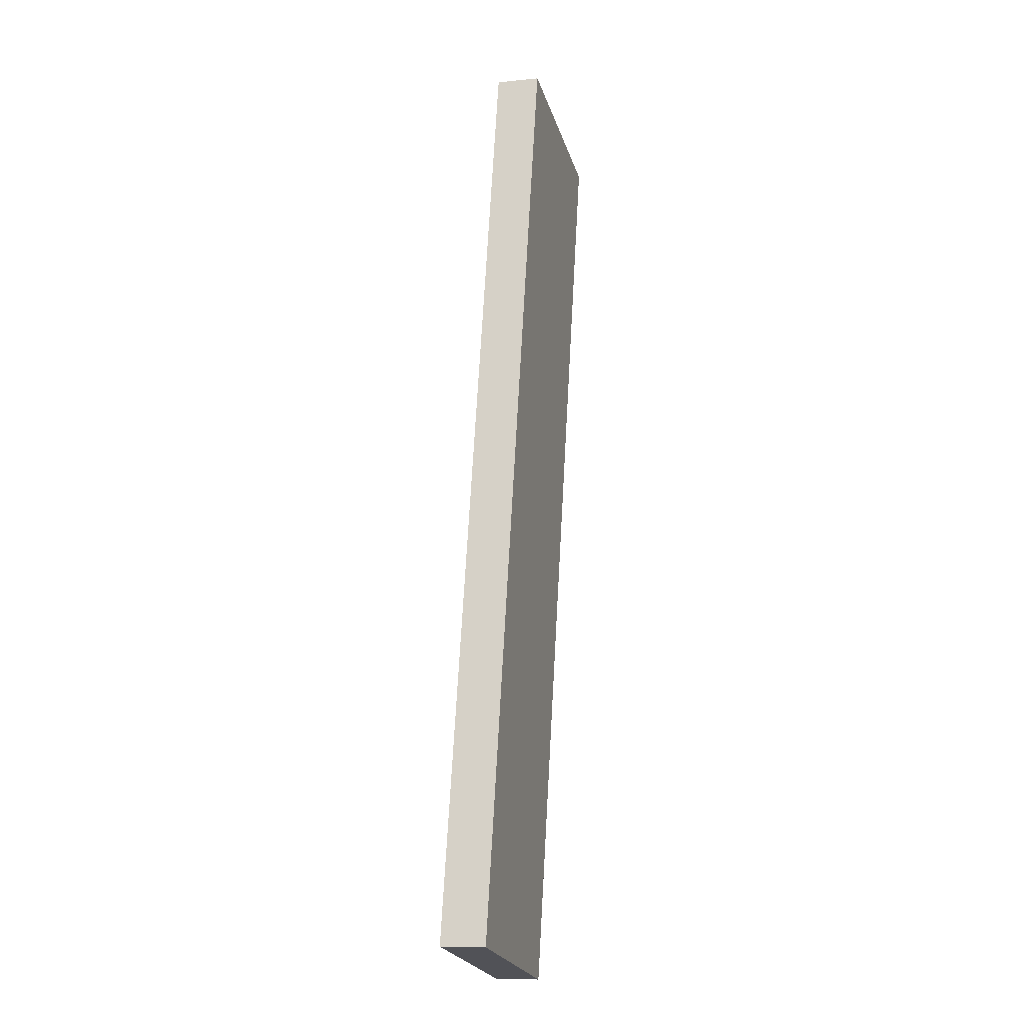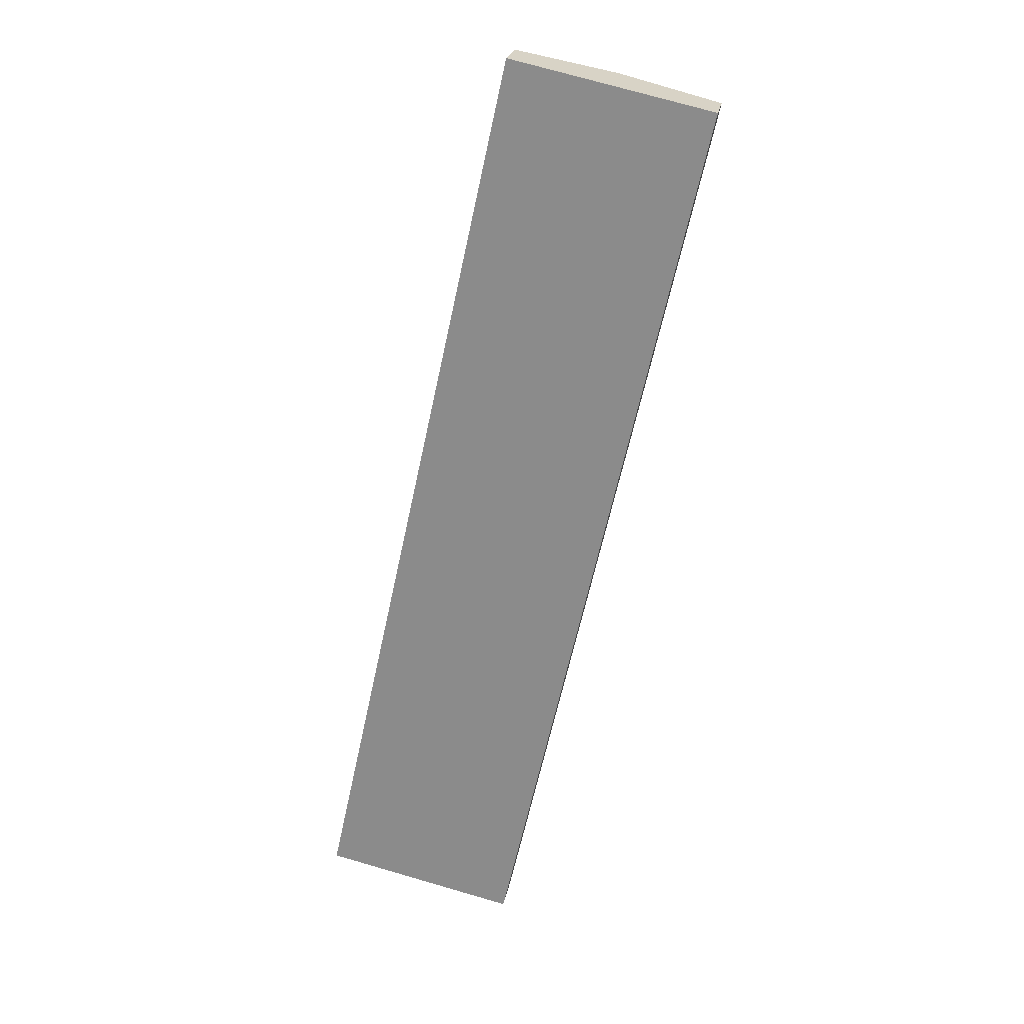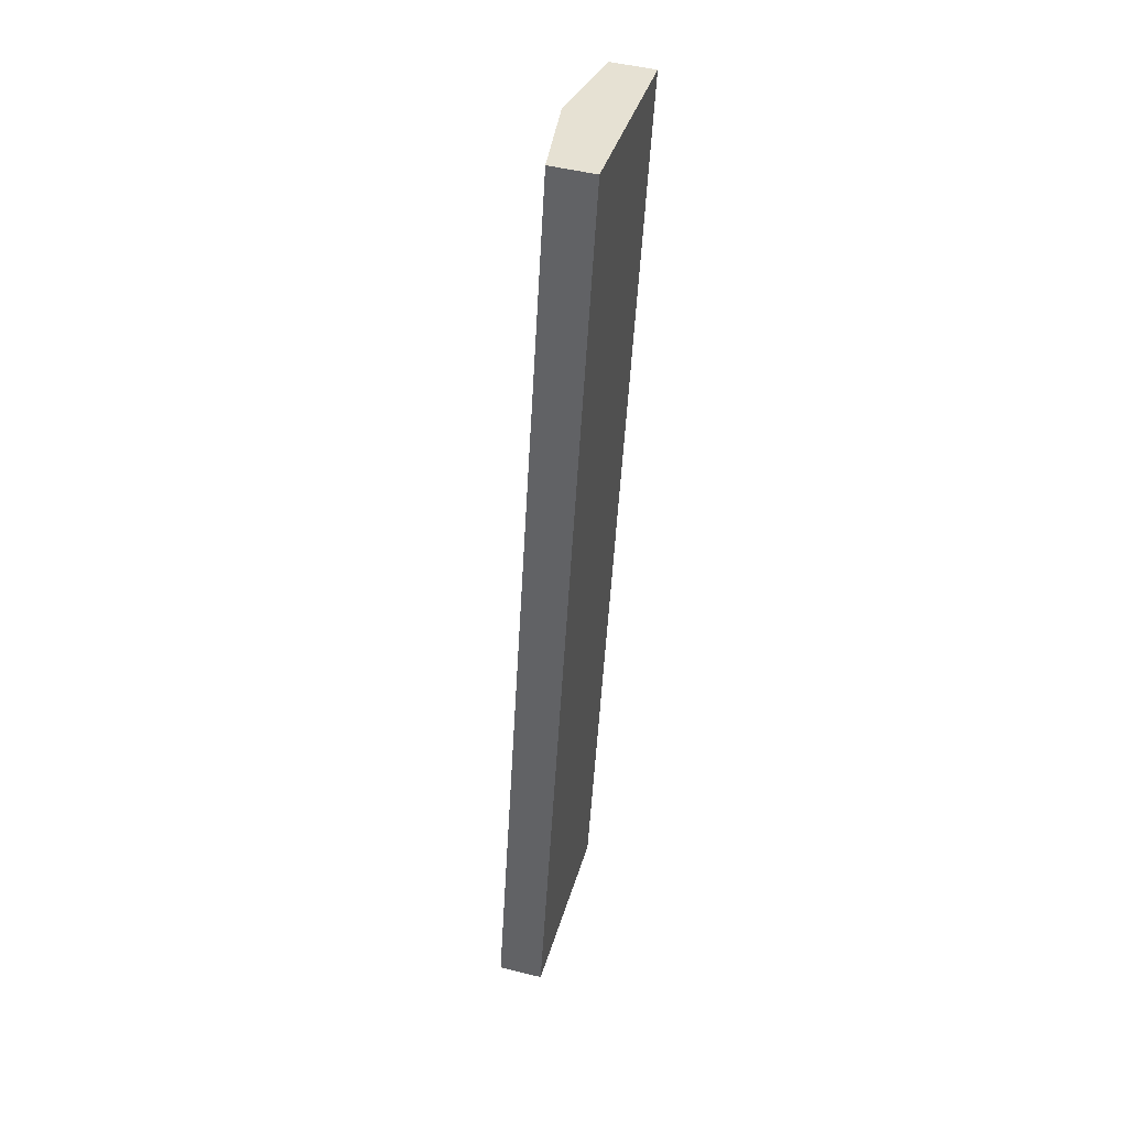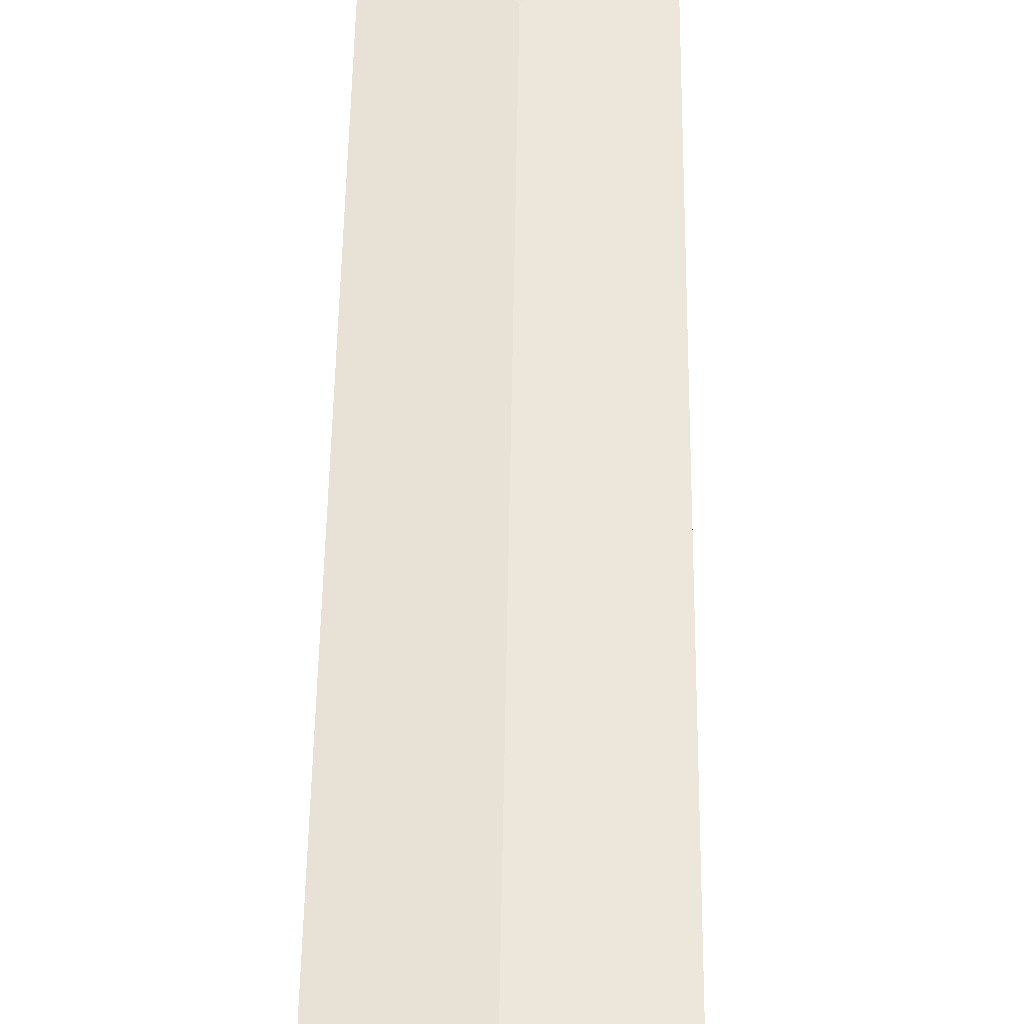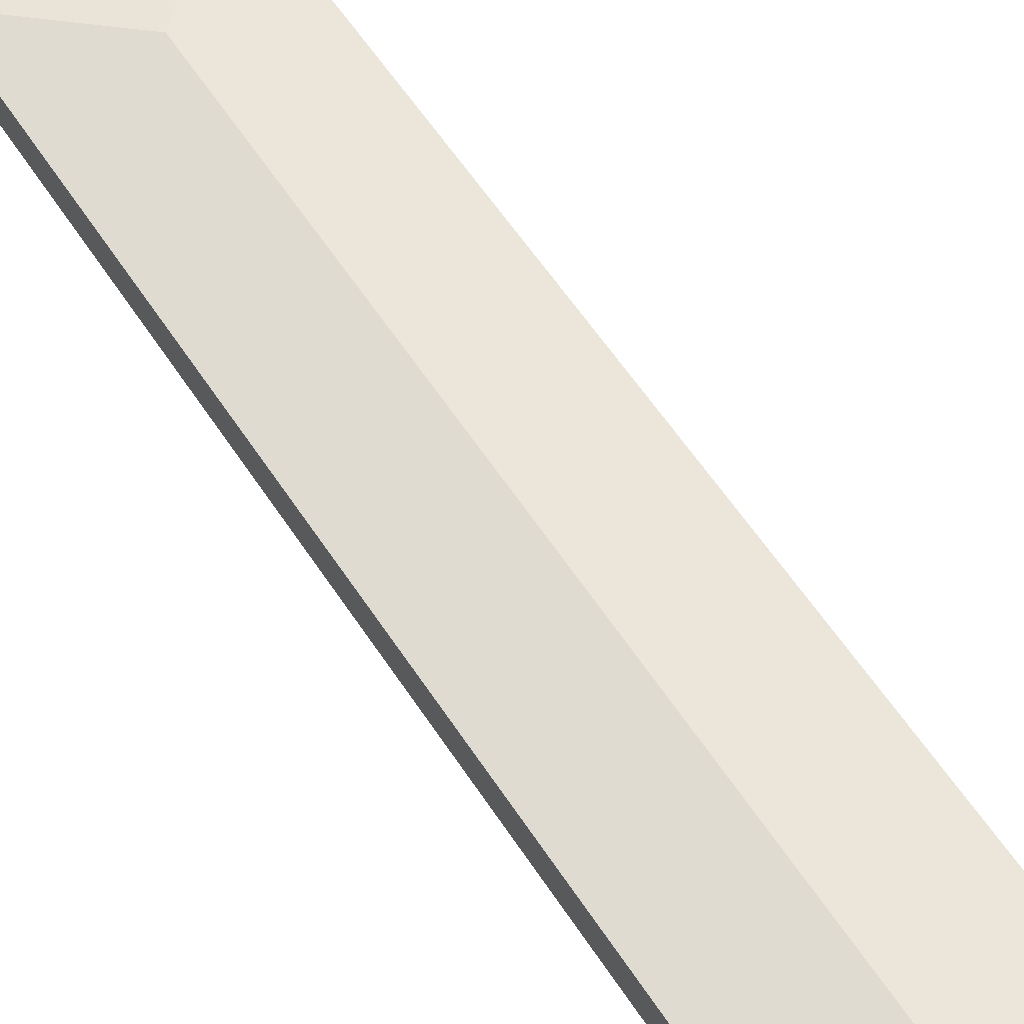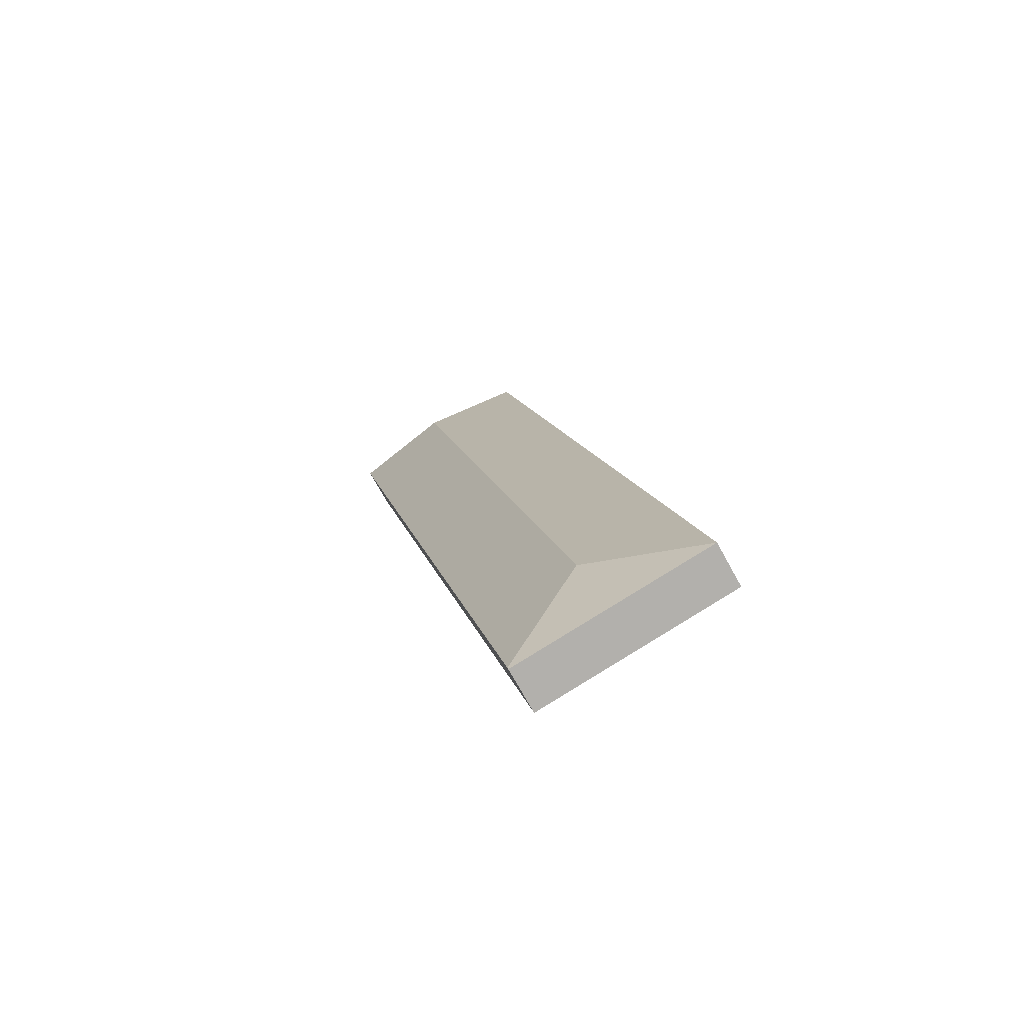
<metadata>
{"format":"obj","ext":"obj","renderer":"f3d","projection":"perspective","resolution":1024,"background":"white","views":[{"elev":-9.6,"azim":-75.0,"up":"+Z"},{"elev":24.1,"azim":10.4,"up":"+Z"},{"elev":49.7,"azim":-74.8,"up":"+Z"},{"elev":53.3,"azim":13.2,"up":"+Y"},{"elev":62.4,"azim":-21.4,"up":"+Y"},{"elev":-72.7,"azim":-151.1,"up":"+Z"}]}
</metadata>
<code>
v  19.76 2.292 40.21
v  15.69 3.025 46.97
v  21.01 2.287 45.81
v  6.331 3.025 4.071
v  10.28 2.325 -2.086
v  0 2.304 1.411e-16
v  10.49 2.305 48.1
v  10.25 2.305 -2.228
v  10.25 1.364e-16 -2.228
v  0 0 0
v  10.49 -2.946e-15 48.1
v  15.69 -2.876e-15 46.97
v  21.01 -2.805e-15 45.81
v  19.76 -2.462e-15 40.21
v  10.28 1.277e-16 -2.086
g defaultobject
f 1 2 3
f 2 1 4
f 4 1 5
f 2 6 7
f 6 2 4
f 8 4 5
f 4 8 6
f 9 6 8
f 6 9 10
f 6 11 7
f 11 6 10
f 11 2 7
f 2 11 12
f 2 12 3
f 3 12 13
f 13 1 3
f 1 13 14
f 1 14 5
f 5 14 15
f 5 15 8
f 8 15 9
f 9 11 10
f 11 9 12
f 12 9 14
f 12 14 13
f 14 9 15

</code>
